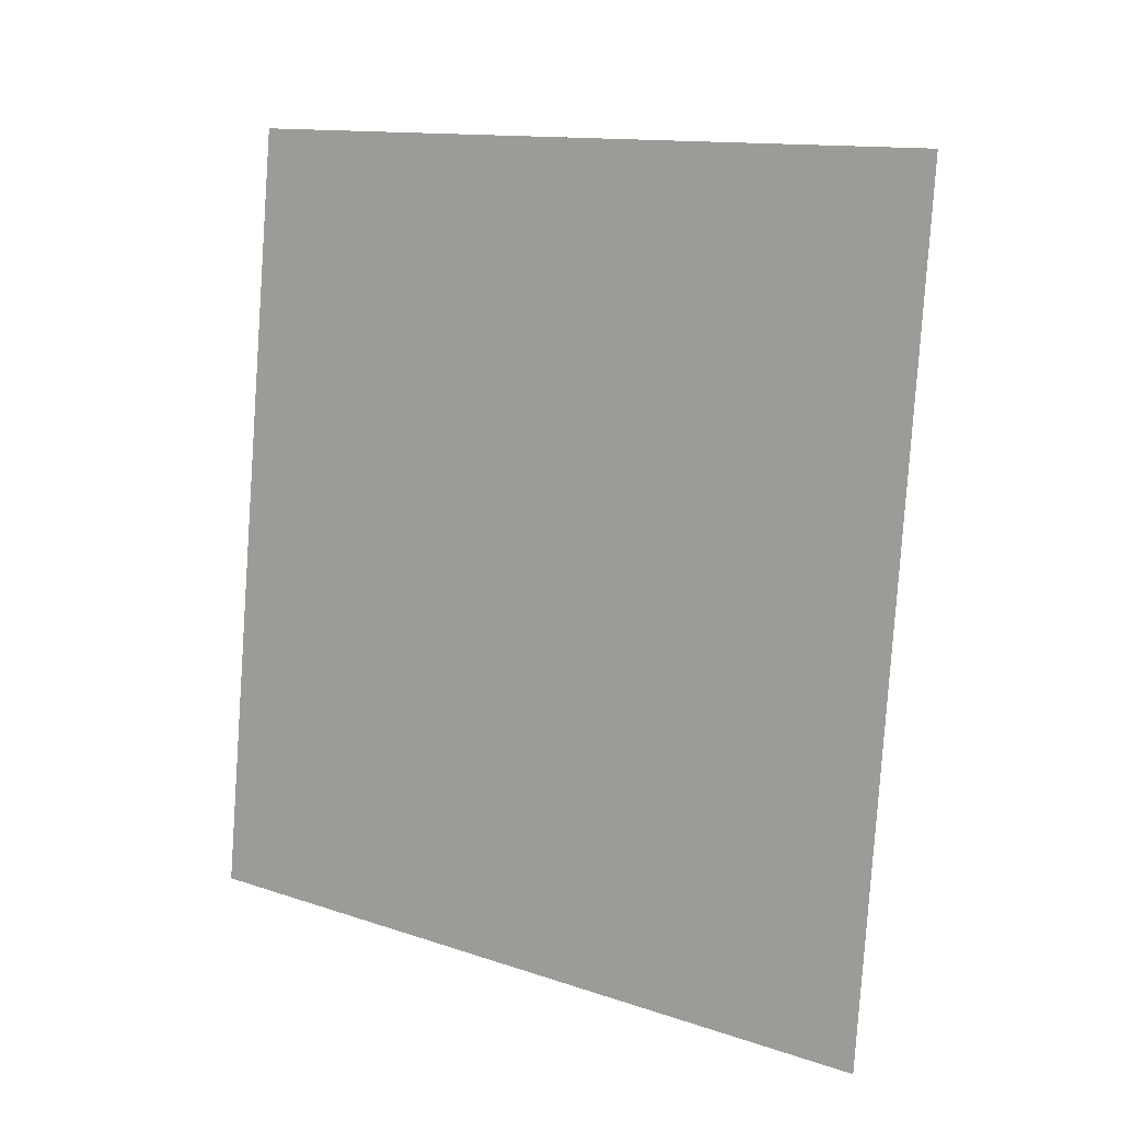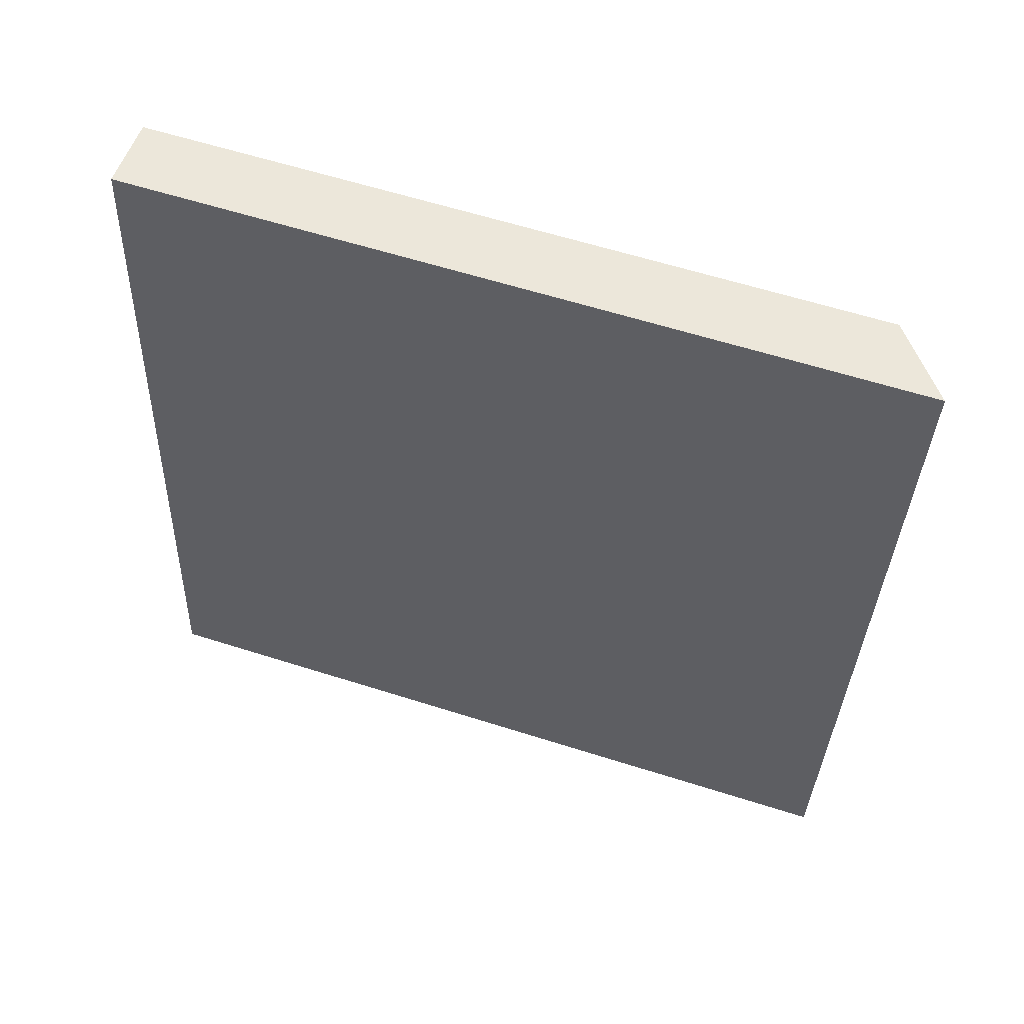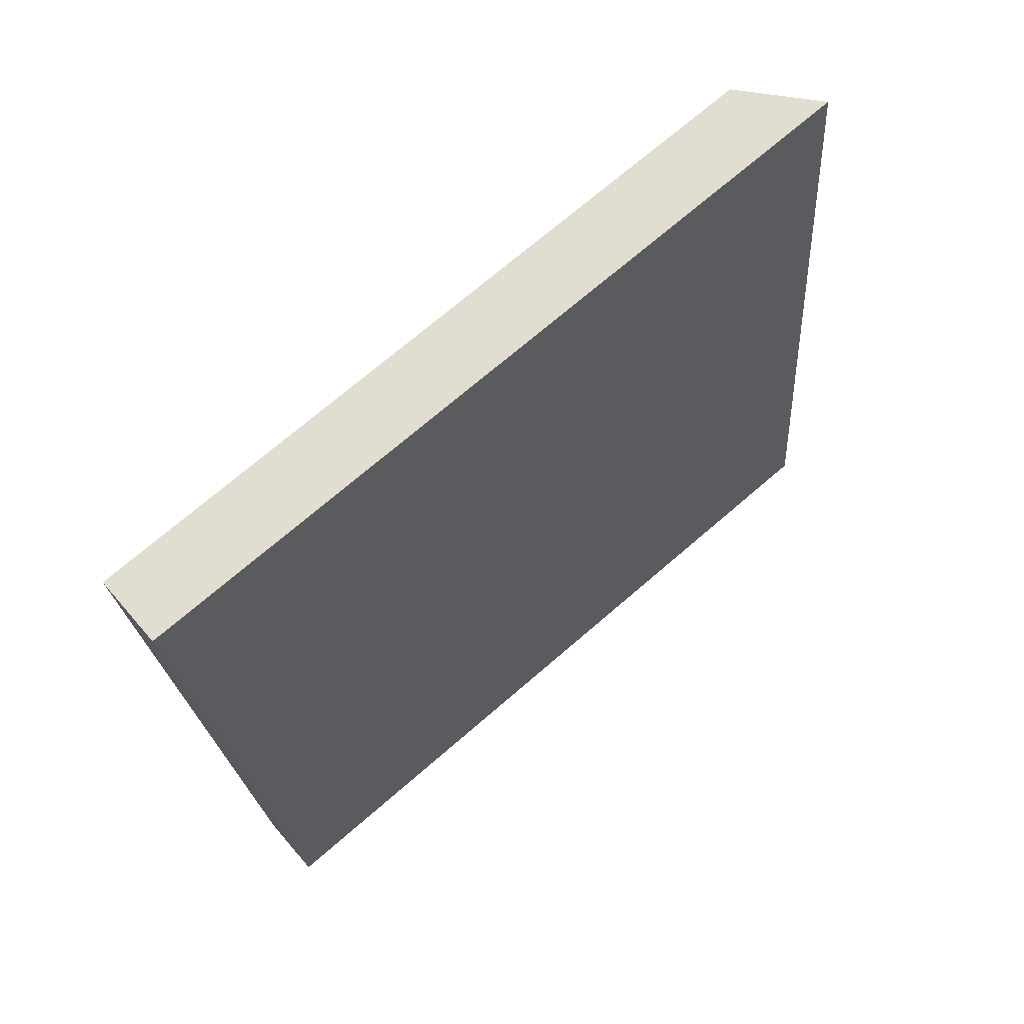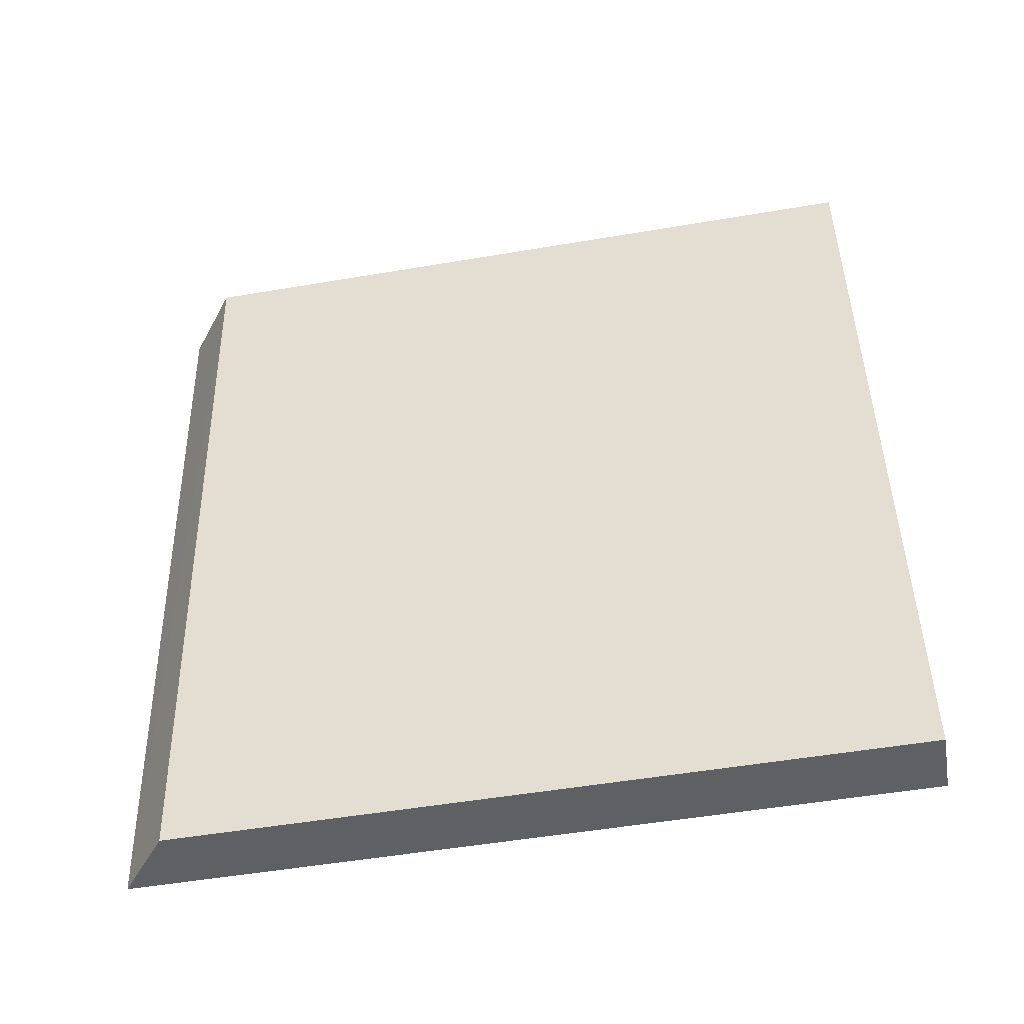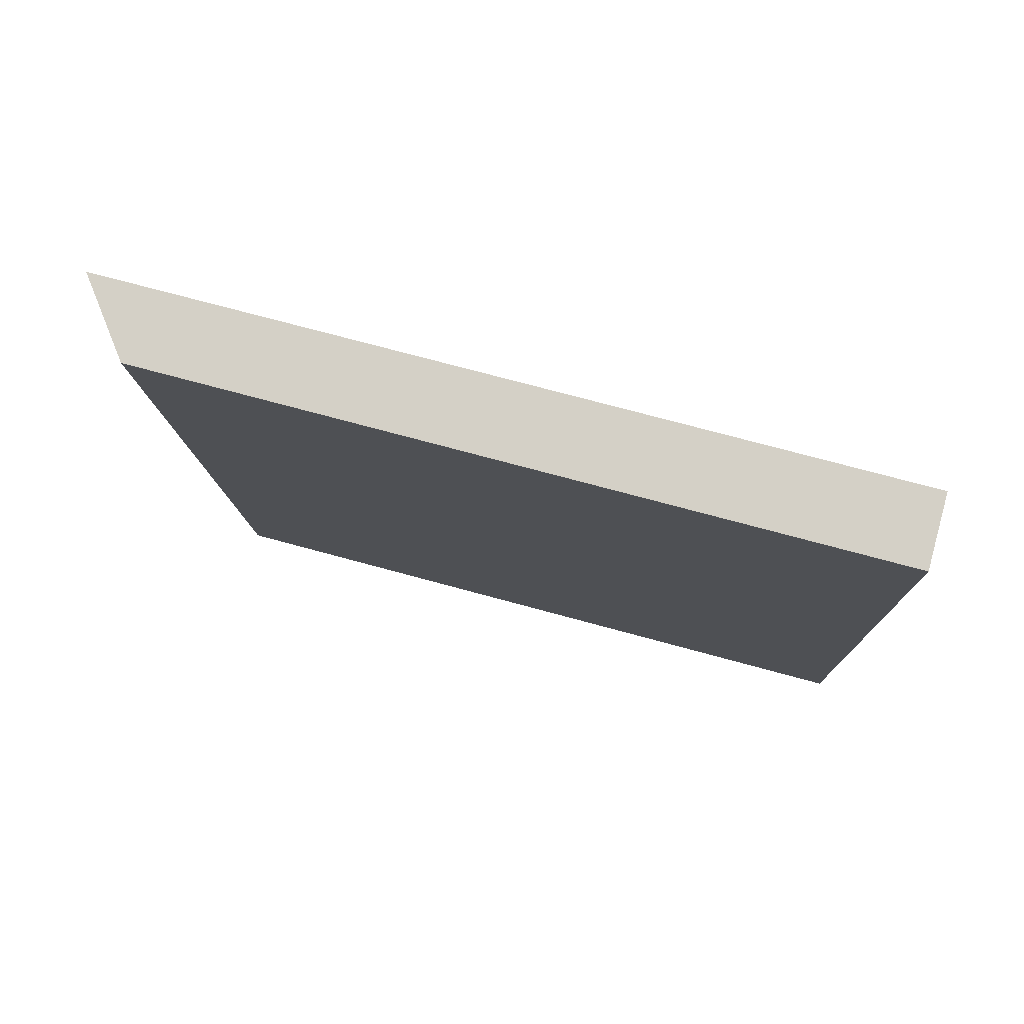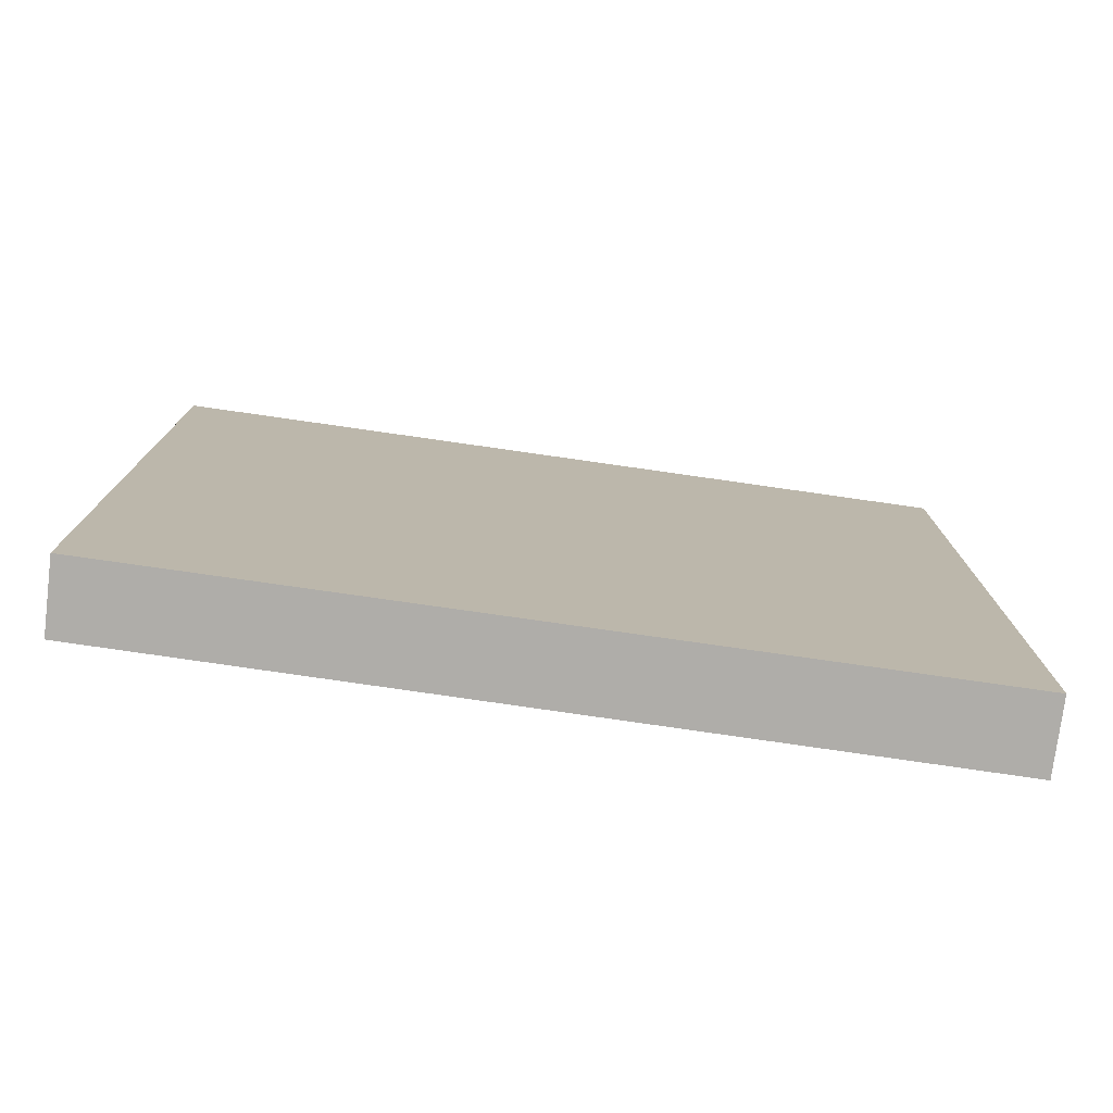
<metadata>
{"format":"obj","ext":"obj","renderer":"f3d","projection":"perspective","resolution":1024,"background":"white","views":[{"elev":12.8,"azim":128.0,"up":"+Z"},{"elev":61.3,"azim":107.9,"up":"+Z"},{"elev":71.6,"azim":49.2,"up":"+Z"},{"elev":-51.8,"azim":-79.6,"up":"+Z"},{"elev":72.1,"azim":-74.7,"up":"+Z"},{"elev":-77.2,"azim":-104.7,"up":"+Y"}]}
</metadata>
<code>
v  0 13.57 8.312e-16
v  3.012 14.57 -14.73
v  1.715 13.57 -14.92
v  1.34 14.61 0.171
v  3.012 9.023e-16 -14.73
v  1.715 9.134e-16 -14.92
v  0 0 0
v  1.34 -1.047e-17 0.171
g defaultobject
f 1 2 3
f 2 1 4
f 5 3 2
f 3 5 6
f 6 1 3
f 1 6 7
f 1 8 4
f 8 1 7
f 8 2 4
f 2 8 5
f 5 7 6
f 7 5 8

</code>
